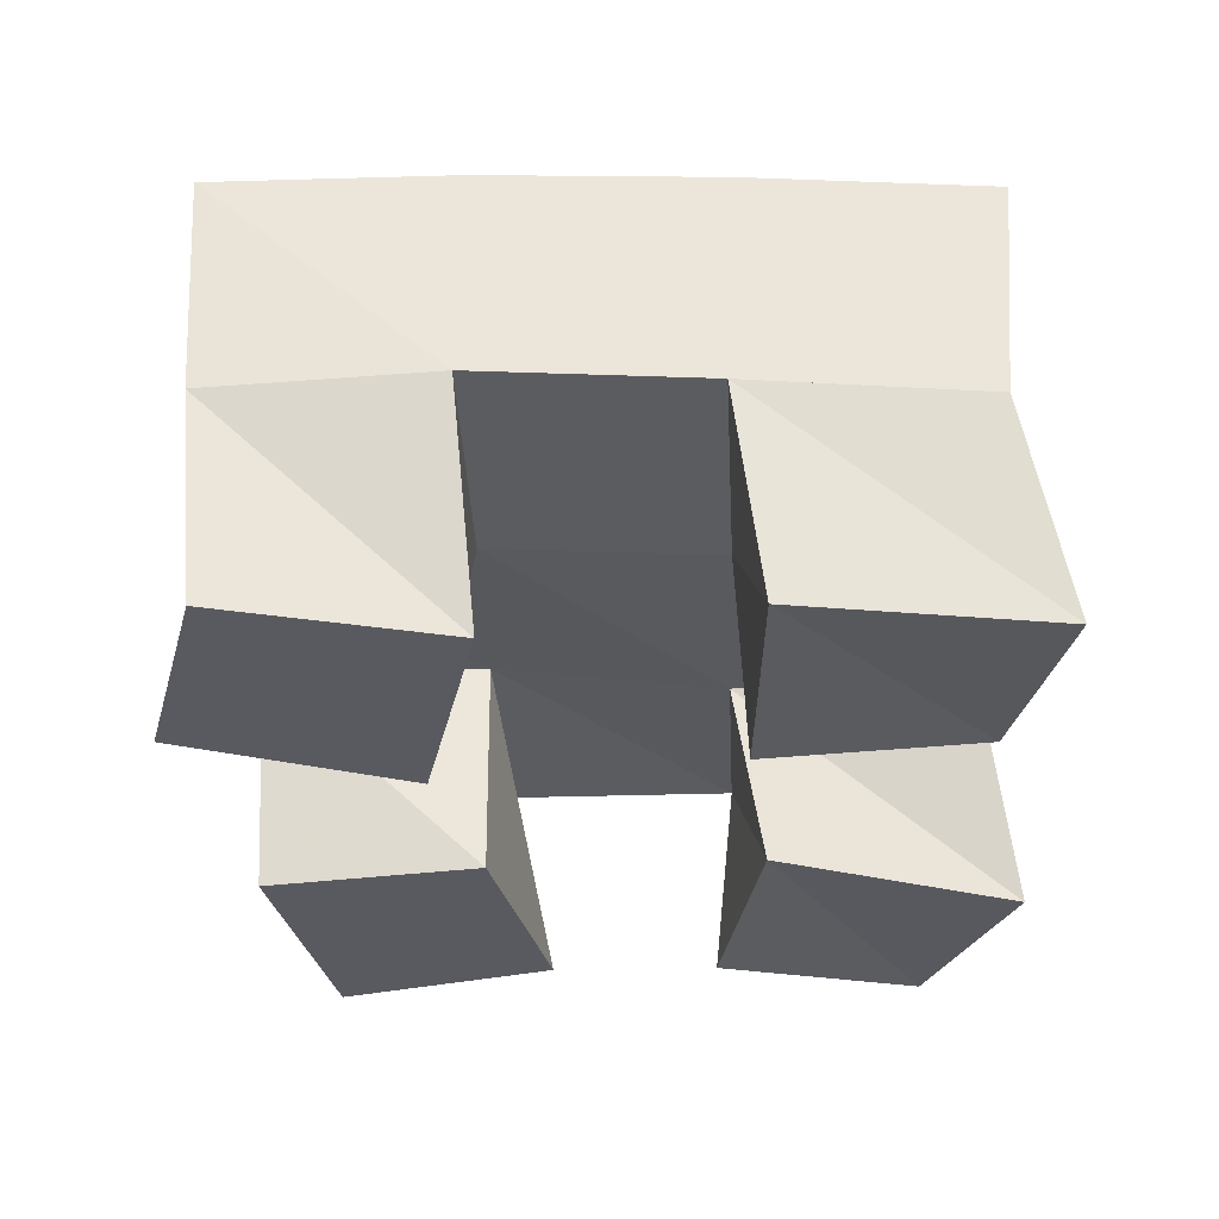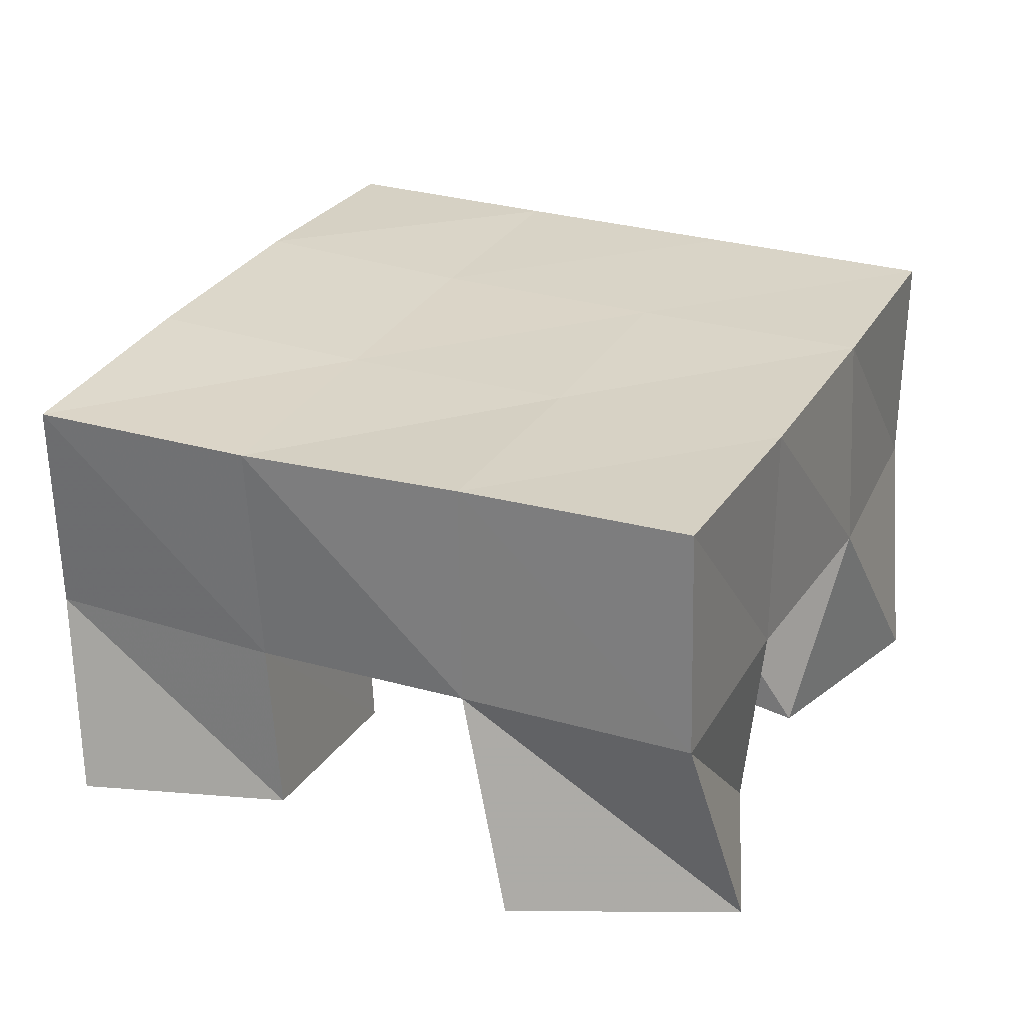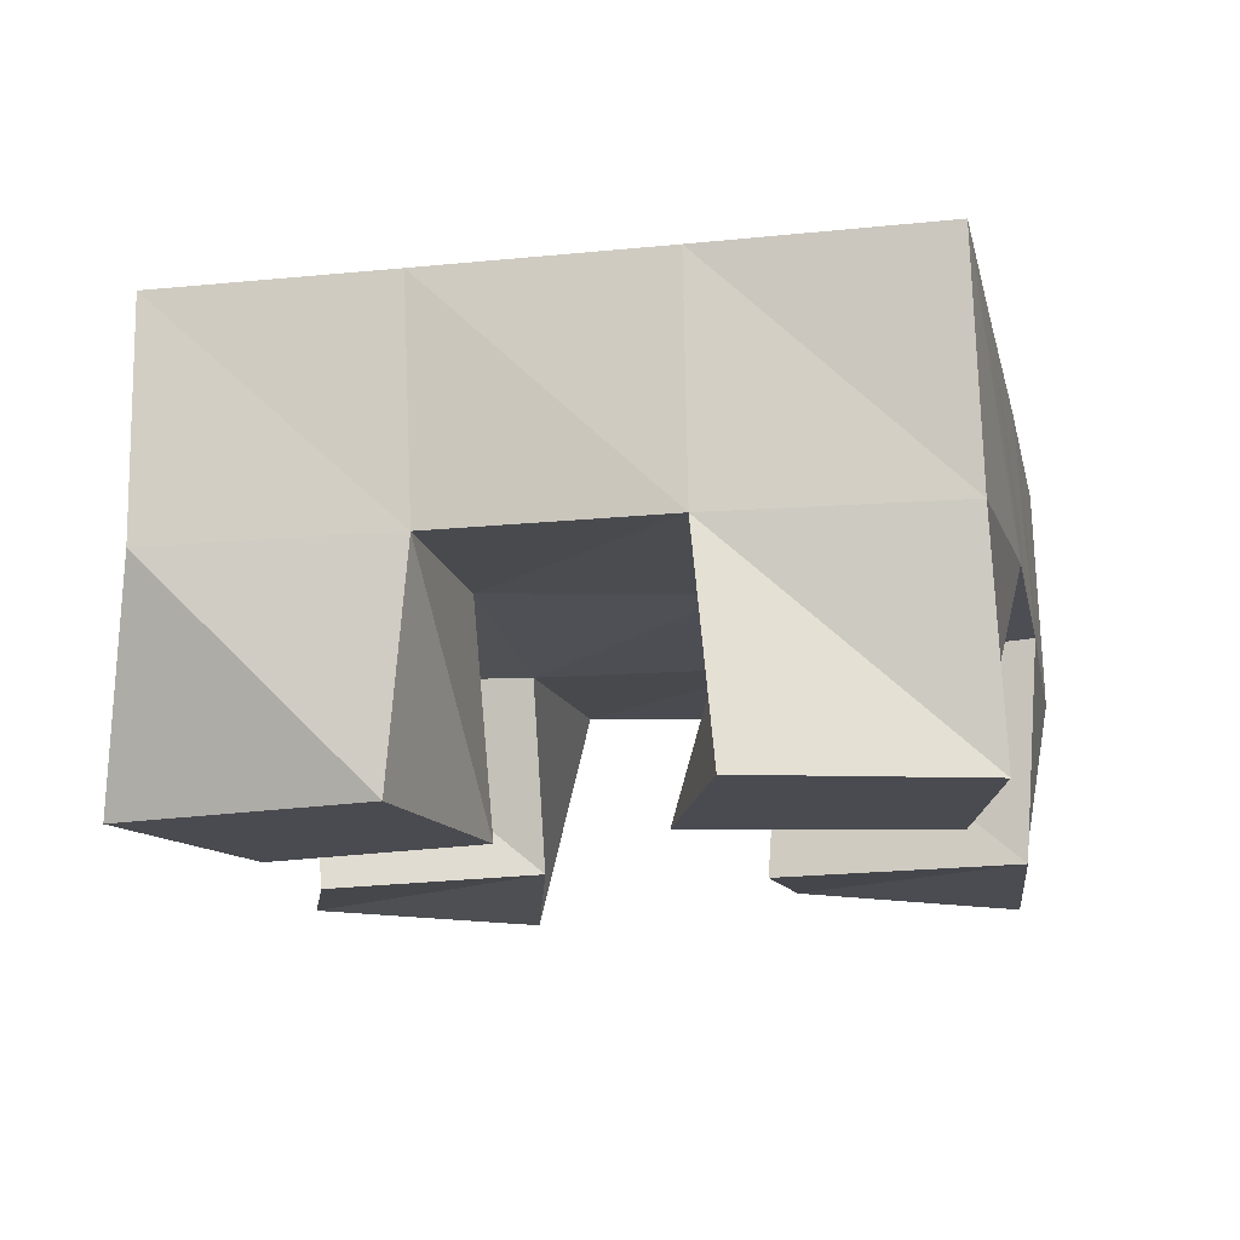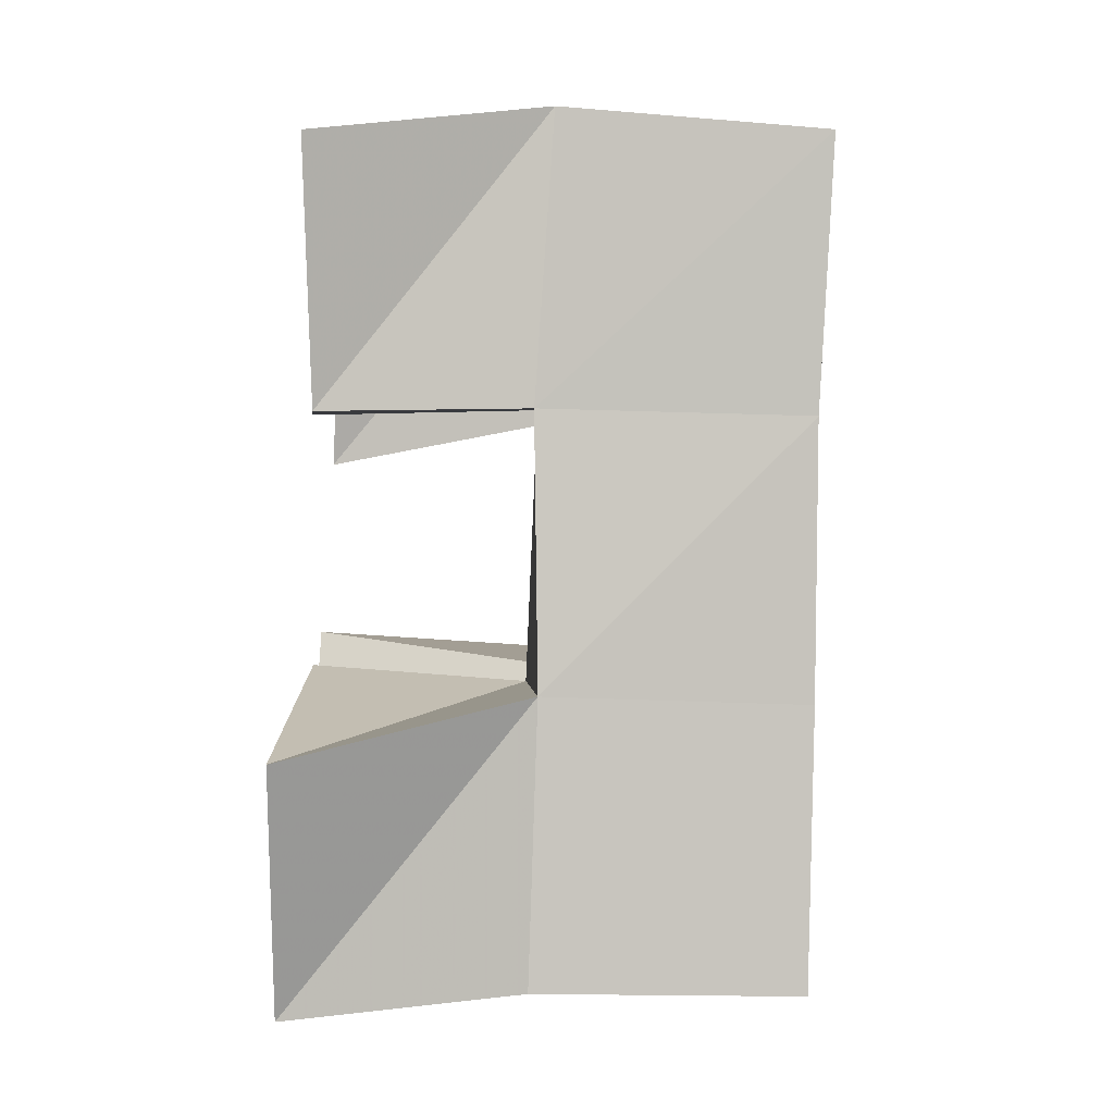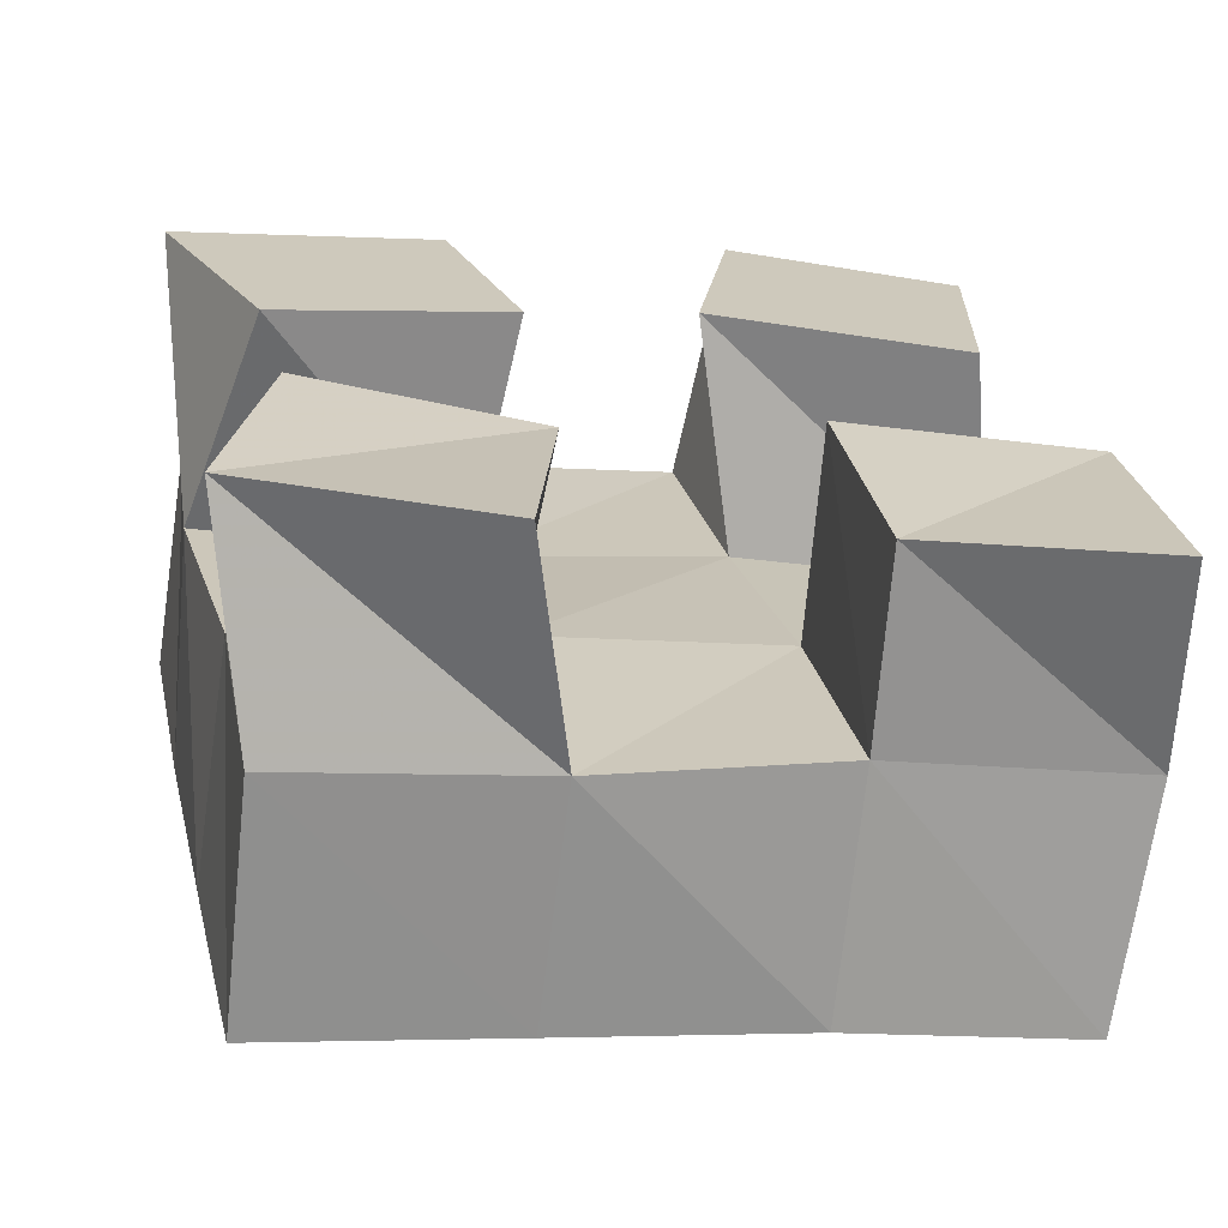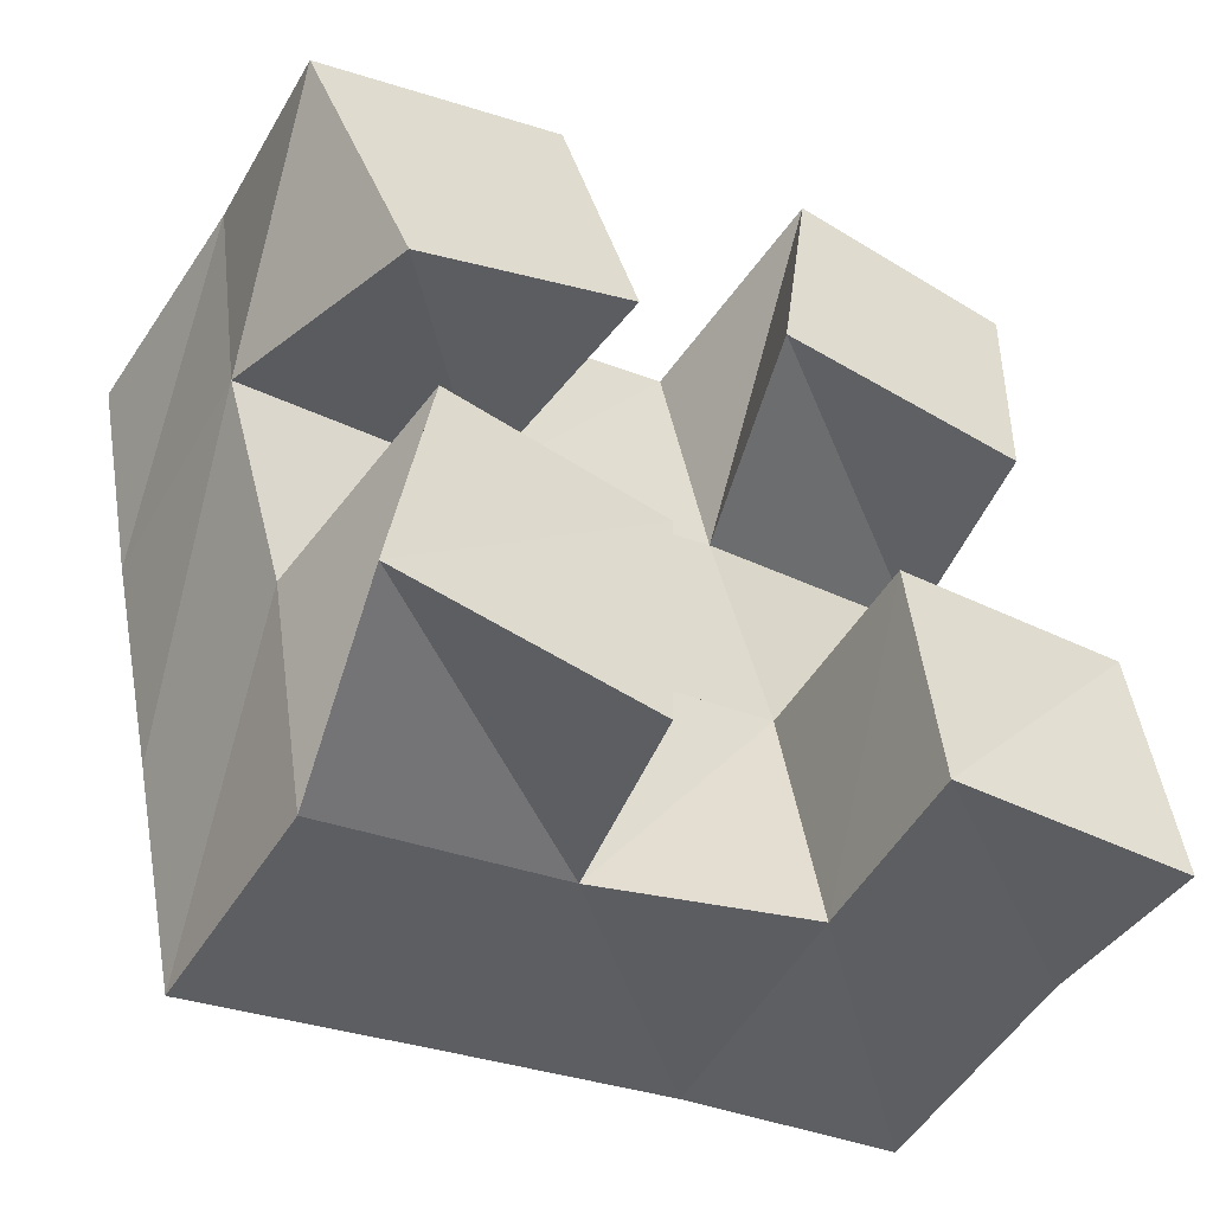
<metadata>
{"format":"obj","ext":"obj","renderer":"f3d","projection":"perspective","resolution":1024,"background":"white","views":[{"elev":-31.9,"azim":79.3,"up":"+Y"},{"elev":27.7,"azim":-167.3,"up":"+Y"},{"elev":-14.4,"azim":0.3,"up":"+Y"},{"elev":-77.3,"azim":86.8,"up":"+Z"},{"elev":-68.4,"azim":-8.1,"up":"+Z"},{"elev":-50.9,"azim":-32.2,"up":"+Z"}]}
</metadata>
<code>
v 0.486 0.1 0.2086
v 0.4912 0.1466 0.2257
v 0.5088 0.1 0.1657
v 0.4982 0.1461 0.1754
v 0.538 0.1 0.2308
v 0.5421 0.1471 0.2336
v 0.5547 0.1 0.1871
v 0.5503 0.1484 0.1867
v 0.608 0.1 0.1459
v 0.6108 0.1427 0.1489
v 0.6166 0.1037 0.1006
v 0.6191 0.1421 0.1014
v 0.659 0.1014 0.1548
v 0.6612 0.1459 0.1612
v 0.6647 0.1 0.1011
v 0.6704 0.1428 0.1128
v 0.5943 0.1 0.2539
v 0.5902 0.1466 0.2466
v 0.5875 0.1 0.203
v 0.6001 0.1453 0.1967
v 0.6425 0.1 0.2506
v 0.6397 0.1465 0.2545
v 0.6411 0.1 0.2019
v 0.6518 0.148 0.2087
v 0.5163 0.1 0.1316
v 0.5117 0.1451 0.1262
v 0.5099 0.1023 0.08476
v 0.5211 0.1465 0.07639
v 0.5626 0.103 0.1317
v 0.56 0.1433 0.1377
v 0.5596 0.1 0.07719
v 0.5711 0.1454 0.08774
v 0.4907 0.1952 0.2251
v 0.5007 0.1949 0.1753
v 0.5401 0.1957 0.2346
v 0.5504 0.1949 0.1855
v 0.5895 0.1956 0.2456
v 0.6 0.195 0.1961
v 0.6378 0.1955 0.2569
v 0.648 0.1966 0.207
v 0.5115 0.1943 0.1264
v 0.5608 0.1935 0.1372
v 0.6102 0.1932 0.1476
v 0.6588 0.1947 0.1578
v 0.5226 0.1949 0.0781
v 0.5719 0.1934 0.08912
v 0.6209 0.1912 0.09916
v 0.6694 0.1913 0.1088
f 1 2 4
f 3 1 4
f 2 6 8
f 4 2 8
f 6 5 7
f 8 6 7
f 5 1 3
f 7 5 3
f 8 7 3
f 4 8 3
f 2 1 5
f 6 2 5
f 9 10 12
f 11 9 12
f 10 14 16
f 12 10 16
f 14 13 15
f 16 14 15
f 13 9 11
f 15 13 11
f 16 15 11
f 12 16 11
f 10 9 13
f 14 10 13
f 17 18 20
f 19 17 20
f 18 22 24
f 20 18 24
f 22 21 23
f 24 22 23
f 21 17 19
f 23 21 19
f 24 23 19
f 20 24 19
f 18 17 21
f 22 18 21
f 25 26 28
f 27 25 28
f 26 30 32
f 28 26 32
f 30 29 31
f 32 30 31
f 29 25 27
f 31 29 27
f 32 31 27
f 28 32 27
f 26 25 29
f 30 26 29
f 2 33 34
f 4 2 34
f 33 35 36
f 34 33 36
f 35 6 8
f 36 35 8
f 6 2 4
f 8 6 4
f 36 8 4
f 34 36 4
f 33 2 6
f 35 33 6
f 6 35 36
f 8 6 36
f 35 37 38
f 36 35 38
f 37 18 20
f 38 37 20
f 18 6 8
f 20 18 8
f 38 20 8
f 36 38 8
f 35 6 18
f 37 35 18
f 18 37 38
f 20 18 38
f 37 39 40
f 38 37 40
f 39 22 24
f 40 39 24
f 22 18 20
f 24 22 20
f 40 24 20
f 38 40 20
f 37 18 22
f 39 37 22
f 4 34 41
f 26 4 41
f 34 36 42
f 41 34 42
f 36 8 30
f 42 36 30
f 8 4 26
f 30 8 26
f 42 30 26
f 41 42 26
f 34 4 8
f 36 34 8
f 8 36 42
f 30 8 42
f 36 38 43
f 42 36 43
f 38 20 10
f 43 38 10
f 20 8 30
f 10 20 30
f 43 10 30
f 42 43 30
f 36 8 20
f 38 36 20
f 20 38 43
f 10 20 43
f 38 40 44
f 43 38 44
f 40 24 14
f 44 40 14
f 24 20 10
f 14 24 10
f 44 14 10
f 43 44 10
f 38 20 24
f 40 38 24
f 26 41 45
f 28 26 45
f 41 42 46
f 45 41 46
f 42 30 32
f 46 42 32
f 30 26 28
f 32 30 28
f 46 32 28
f 45 46 28
f 41 26 30
f 42 41 30
f 30 42 46
f 32 30 46
f 42 43 47
f 46 42 47
f 43 10 12
f 47 43 12
f 10 30 32
f 12 10 32
f 47 12 32
f 46 47 32
f 42 30 10
f 43 42 10
f 10 43 47
f 12 10 47
f 43 44 48
f 47 43 48
f 44 14 16
f 48 44 16
f 14 10 12
f 16 14 12
f 48 16 12
f 47 48 12
f 43 10 14
f 44 43 14

</code>
